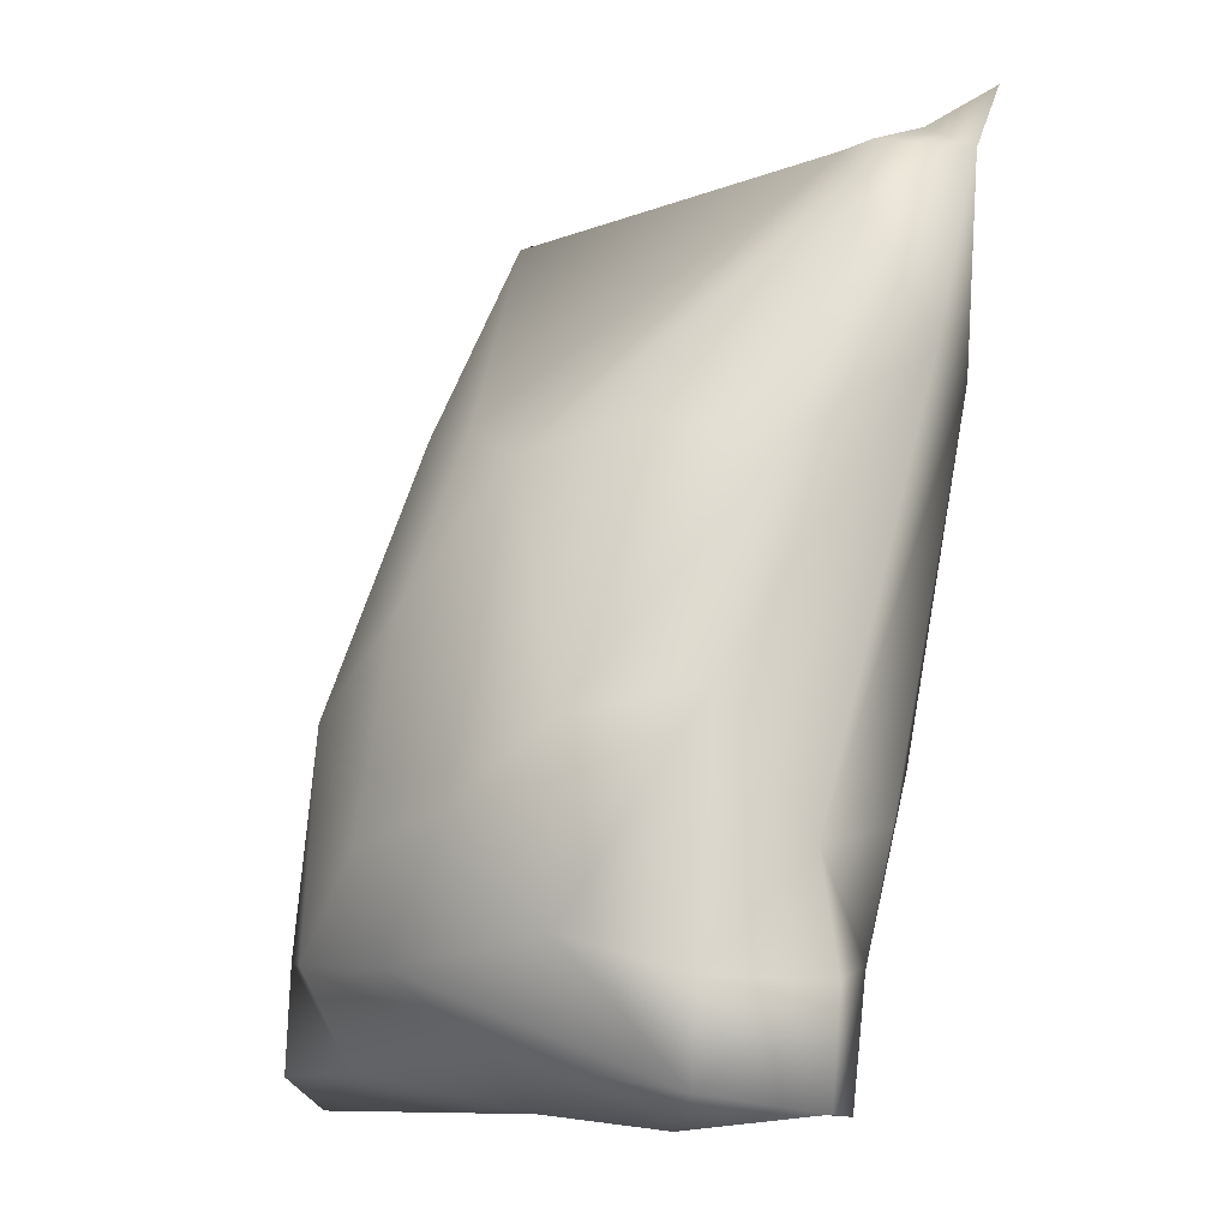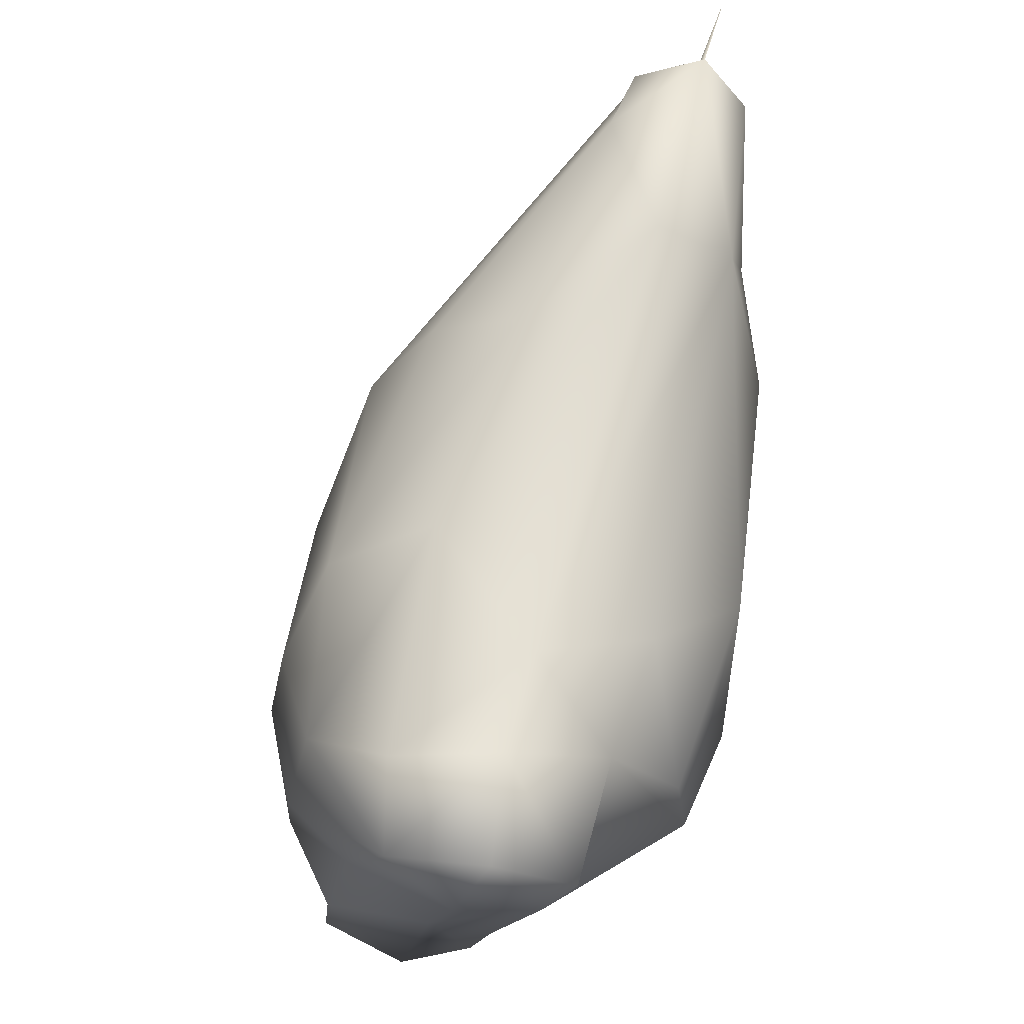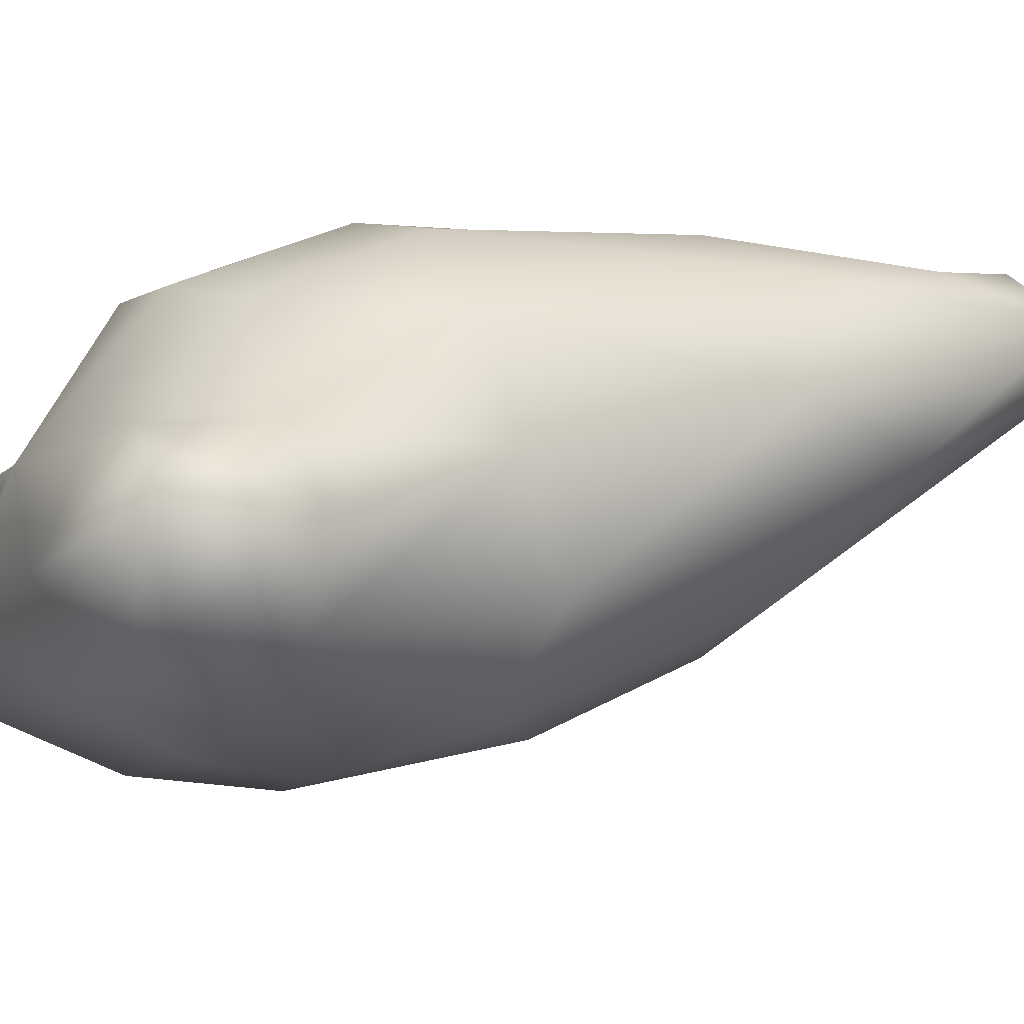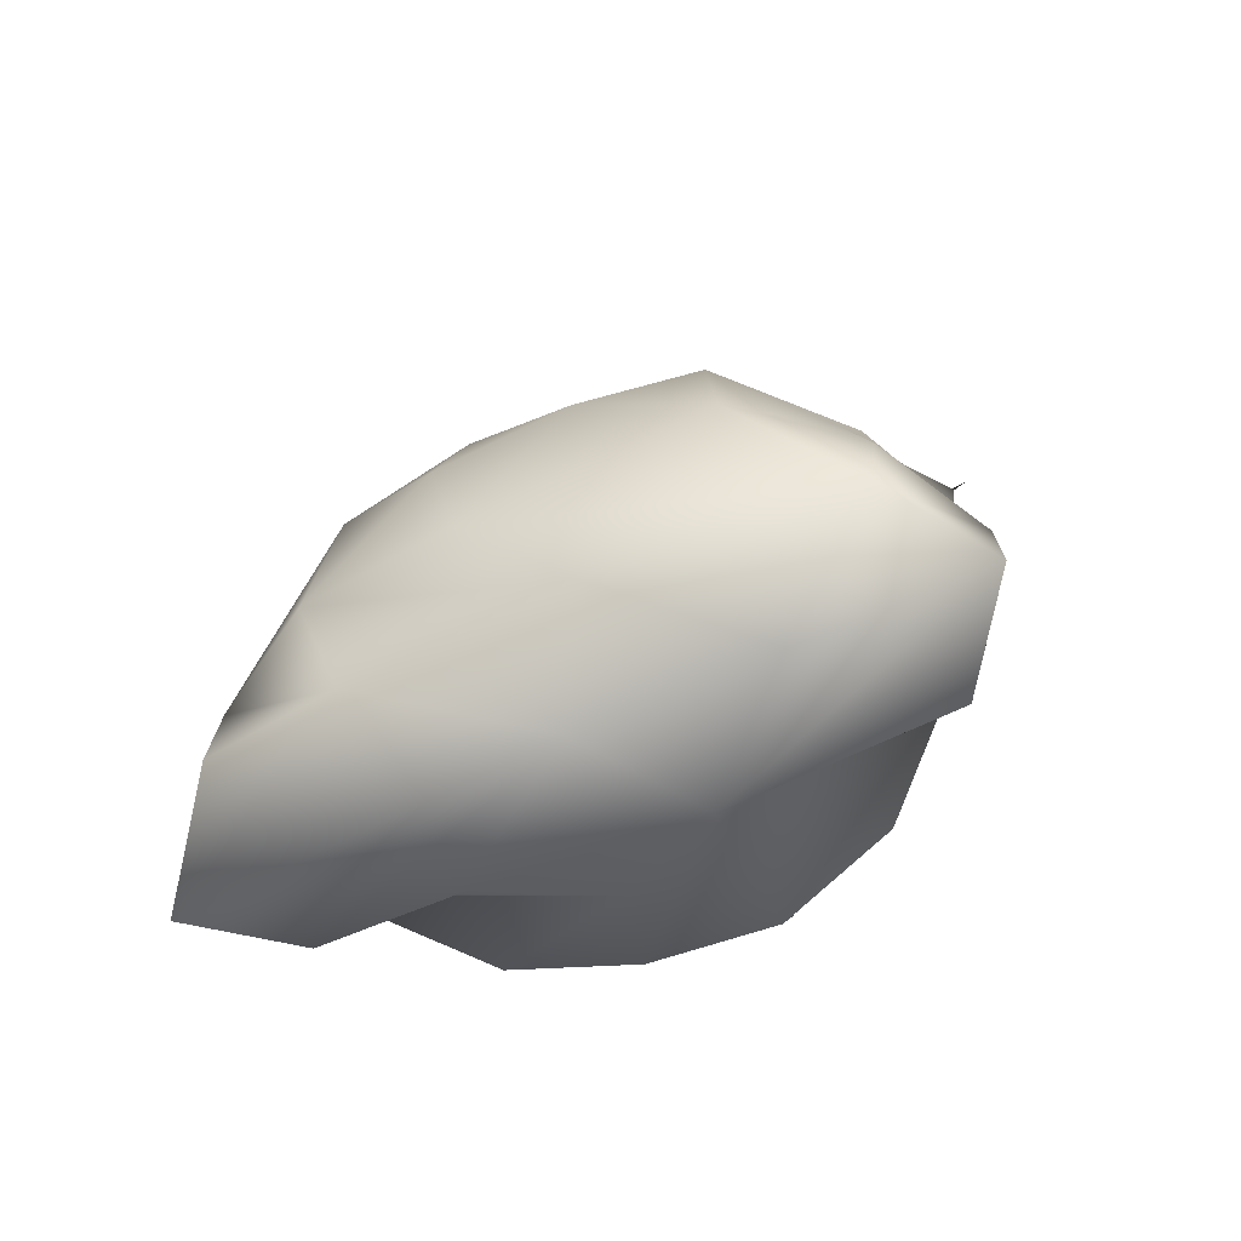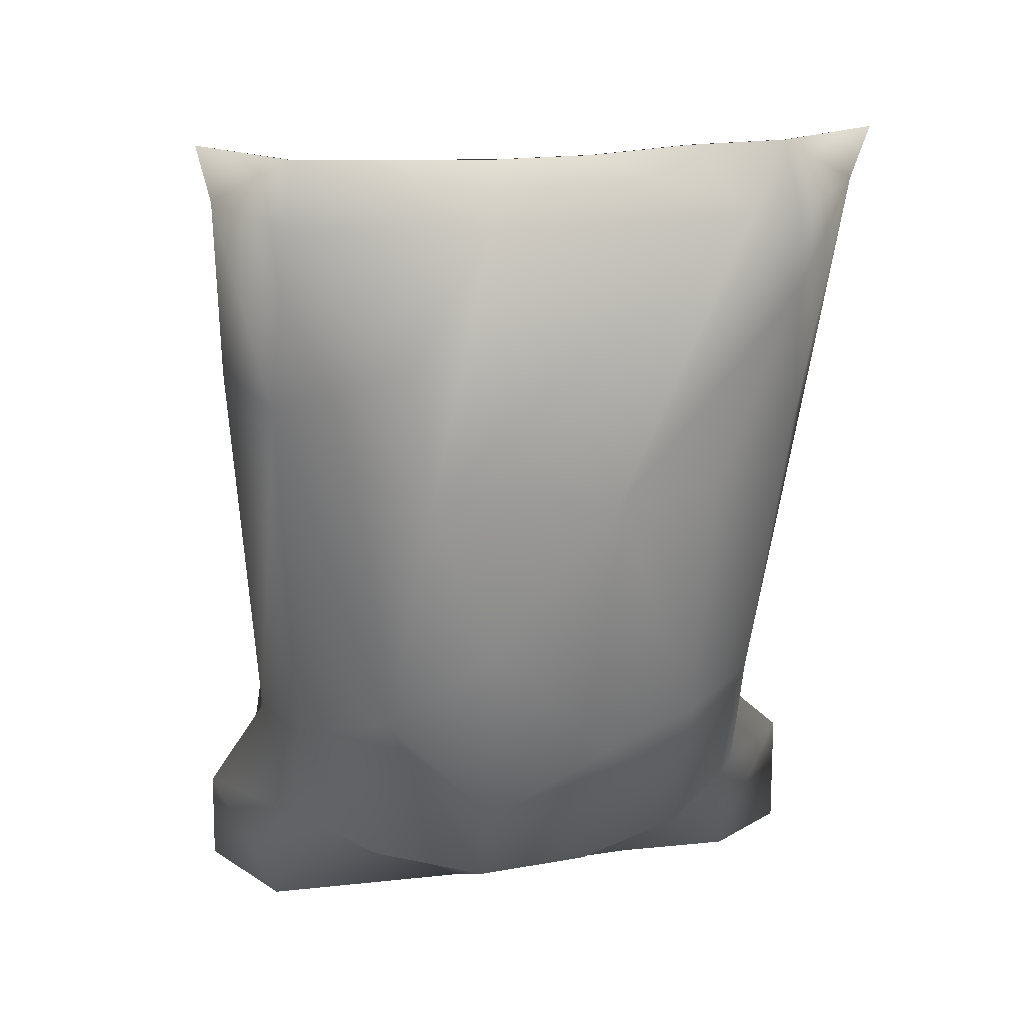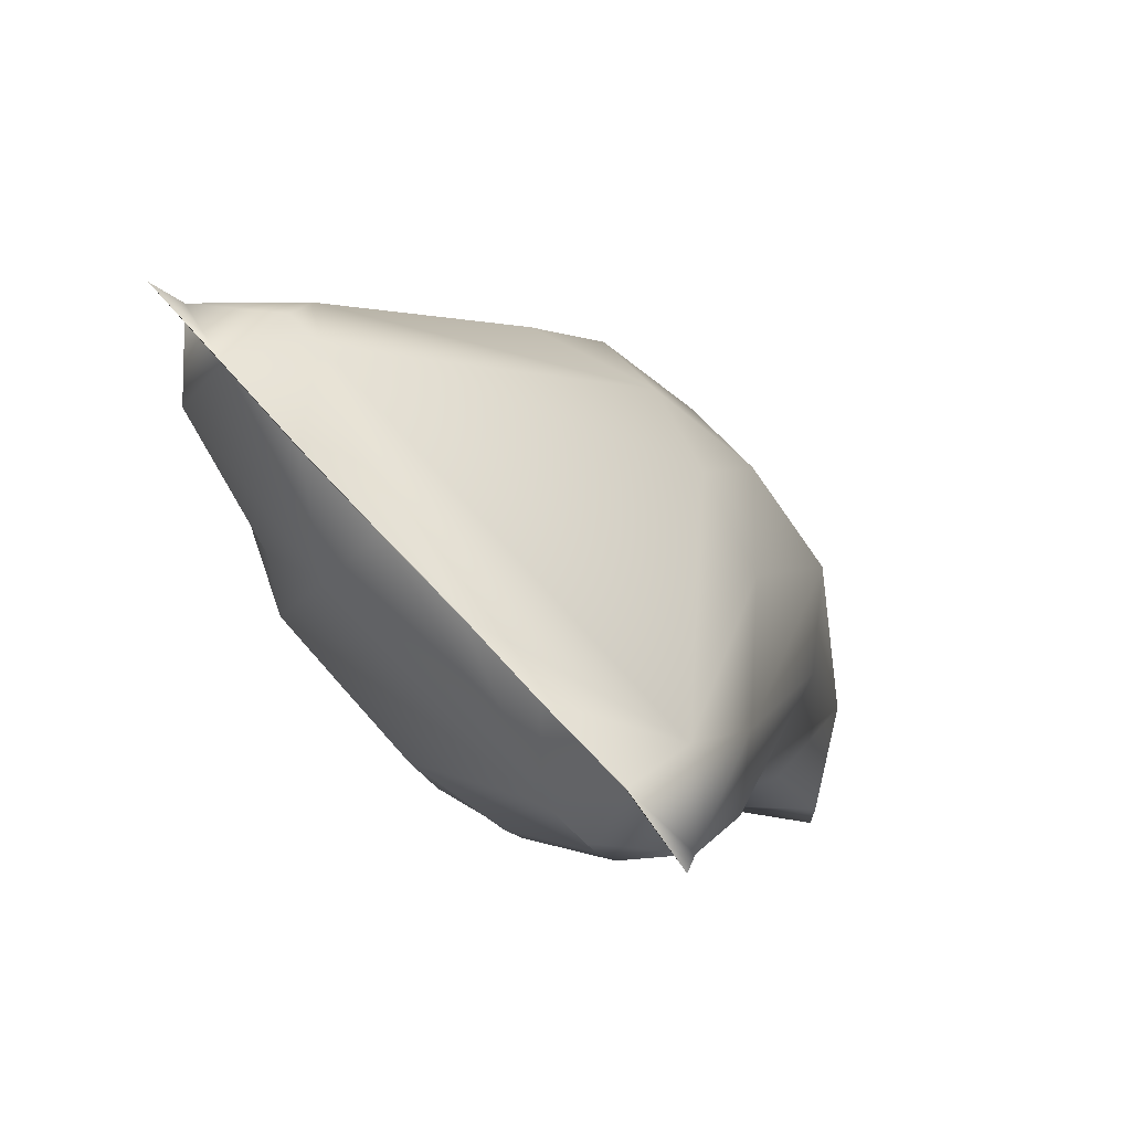
<metadata>
{"format":"obj","ext":"obj","renderer":"f3d","projection":"perspective","resolution":1024,"background":"white","views":[{"elev":-8.1,"azim":-132.7,"up":"+Y"},{"elev":-17.0,"azim":-100.7,"up":"+Y"},{"elev":-9.1,"azim":62.7,"up":"+Z"},{"elev":-69.4,"azim":-156.8,"up":"+Y"},{"elev":22.0,"azim":-11.8,"up":"+Y"},{"elev":76.8,"azim":46.5,"up":"+Y"}]}
</metadata>
<code>
g SackLeaningLow(Clone)
v -0.656 0.5618 0.2671
v -0.6576 0.3083 -0.06606
v -0.5844 0.8686 0.0454
v -0.7347 1.601 0.5579
v -0.6137 1.383 0.2381
v -0.6169 1.923 0.4703
v -0.7951 0.2989 0.1725
v -0.6392 0.09037 -0.0679
v -0.42 0.3872 -0.2228
v -0.7993 0.05195 0.1419
v -0.7504 2.049 0.6794
v -0.5776 2.081 0.5451
v -0.5704 2.148 0.7207
v -0.7819 2.19 0.7198
v -0.4863 2.075 0.5448
v -0.09493 1.382 -0.04932
v -0.3898 1.431 0.06717
v 0.1391 1.493 0.03295
v 0.6072 2.089 0.5703
v 0.3932 1.51 0.1175
v 0.6442 1.724 0.4027
v 0.148 1.067 -0.1595
v 0.7648 2.039 0.7055
v 0.7434 1.39 0.5018
v 0.4173 0.8515 -0.1594
v 0.596 0.9064 0.05772
v 0.6618 0.7886 0.3456
v 0.6715 0.3433 -0.03783
v 0.6978 0.4335 0.2219
v 0.8223 0.3102 0.1915
v -0.3902 0.8137 -0.18
v -0.1405 0.6364 -0.263
v 0.1531 0.5696 -0.2628
v 0.443 0.3302 -0.182
v 0.1108 0.3244 -0.2169
v 0.6651 0.0894 -0.056
v 0.8323 0.003163 0.1772
v 0.3874 0.1065 -0.08123
v -0.08313 0.1533 -0.08593
v 0.03152 0.02396 0.1345
v 0.8323 0.003163 0.1772
v -0.3883 0.004593 0.1254
v 0.5788 0.7334 0.6345
v 0.6322 1.488 0.7766
v 0.7434 1.39 0.5018
v 0.7648 2.039 0.7055
v 0.6126 1.808 0.8223
v 0.5998 1.994 0.8414
v 0.3995 1.351 0.8972
v 0.6618 0.7886 0.3456
v 0.6364 0.304 0.3709
v 0.6978 0.4335 0.2219
v 0.8223 0.3102 0.1915
v 0.6253 0.02479 0.3389
v 0.8323 0.003163 0.1772
v 0.4827 2 0.8482
v 0.1451 1.334 0.946
v -0.2921 1.381 0.9346
v -0.1505 0.958 0.918
v -0.3942 0.7593 0.8337
v -0.1383 1.999 0.8592
v -0.3402 1.675 0.8817
v -0.6023 2.01 0.8253
v -0.6401 1.575 0.7669
v -0.5893 0.6174 0.5652
v -0.7504 2.049 0.6794
v -0.7347 1.601 0.5579
v -0.656 0.5618 0.2671
v -0.4124 0.302 0.6626
v -0.6061 0.3316 0.4551
v -0.7951 0.2989 0.1725
v 0.139 0.6627 0.901
v 0.3806 0.7283 0.8384
v -0.1414 0.4851 0.8512
v 0.3948 0.2992 0.6457
v 0.1282 0.259 0.7223
v -0.1493 0.2568 0.7456
v -0.1496 0.04052 0.3843
v -0.6487 0.03448 0.3639
v 0.08981 0.1691 0.5296
v -0.7993 0.05195 0.1419
v -0.3883 0.004593 0.1254
v 0.03152 0.02396 0.1345
v 0.3404 0.03489 0.3466
v -0.7993 0.05195 0.1419
v 0.3537 2.142 0.7281
v 0.125 2.128 0.7226
v -0.1027 2.129 0.7258
v 0.5892 2.144 0.7264
v 0.7861 2.174 0.7578
v -0.3382 2.139 0.7261
v 0.5891 2.143 0.7273
v 0.7861 2.174 0.7578
v 0.3539 2.142 0.7293
v 0.125 2.128 0.7239
v -0.1025 2.128 0.7271
v -0.3384 2.138 0.7273
v -0.5704 2.148 0.7215
v -0.7819 2.19 0.7198
g SackLeaningLow(Clone)_0
f 3 2 1
f 3 1 4
f 5 3 4
f 4 6 5
f 7 1 2
f 2 8 7
f 2 9 8
f 9 2 3
f 8 10 7
f 4 11 6
f 11 12 6
f 12 11 13
f 11 14 13
f 6 12 15
f 15 12 13
f 15 16 6
f 16 17 6
f 5 6 17
f 16 15 18
f 19 18 15
f 18 19 20
f 19 21 20
f 16 18 22
f 22 18 20
f 21 19 23
f 24 21 23
f 25 20 21
f 25 22 20
f 26 25 21
f 21 24 26
f 24 27 26
f 26 28 25
f 28 26 27
f 28 27 29
f 29 30 28
f 31 17 16
f 31 16 32
f 32 16 22
f 33 32 22
f 22 25 33
f 25 34 33
f 25 28 34
f 9 31 32
f 9 32 35
f 33 34 35
f 32 33 35
f 31 9 3
f 31 3 5
f 17 31 5
f 36 28 30
f 37 36 30
f 38 34 28
f 36 38 28
f 39 35 34
f 38 39 34
f 39 38 40
f 8 9 35
f 39 8 35
f 41 40 38
f 36 41 38
f 42 8 39
f 40 42 39
f 10 8 42
f 45 44 43
f 44 45 46
f 47 44 46
f 46 48 47
f 44 47 49
f 45 43 50
f 43 51 50
f 51 52 50
f 53 52 51
f 51 54 53
f 54 55 53
f 47 48 56
f 57 49 47
f 56 57 47
f 58 57 56
f 57 58 59
f 58 60 59
f 61 58 56
f 61 62 58
f 61 63 62
f 63 64 62
f 62 64 58
f 58 64 60
f 60 64 65
f 64 63 66
f 67 64 66
f 67 68 64
f 64 68 65
f 69 60 65
f 70 69 65
f 65 68 70
f 68 71 70
f 57 59 72
f 57 72 73
f 59 74 72
f 73 49 57
f 49 73 44
f 73 43 44
f 43 73 75
f 75 73 72
f 75 72 76
f 76 72 74
f 74 59 60
f 77 74 60
f 69 77 60
f 77 76 74
f 69 70 77
f 70 78 77
f 77 78 76
f 70 79 78
f 79 70 71
f 51 43 75
f 78 80 76
f 80 51 75
f 76 80 75
f 79 81 78
f 81 82 78
f 78 82 83
f 84 78 83
f 84 80 78
f 51 80 84
f 54 51 84
f 84 83 54
f 83 55 54
f 85 79 71
f 87 86 19
f 19 15 87
f 15 88 87
f 86 89 19
f 23 19 89
f 90 23 89
f 91 88 15
f 91 15 13
f 46 93 92
f 48 46 92
f 56 48 92
f 94 56 92
f 94 95 56
f 56 95 96
f 61 56 96
f 96 97 61
f 61 97 98
f 63 61 98
f 66 63 98
f 99 66 98

</code>
